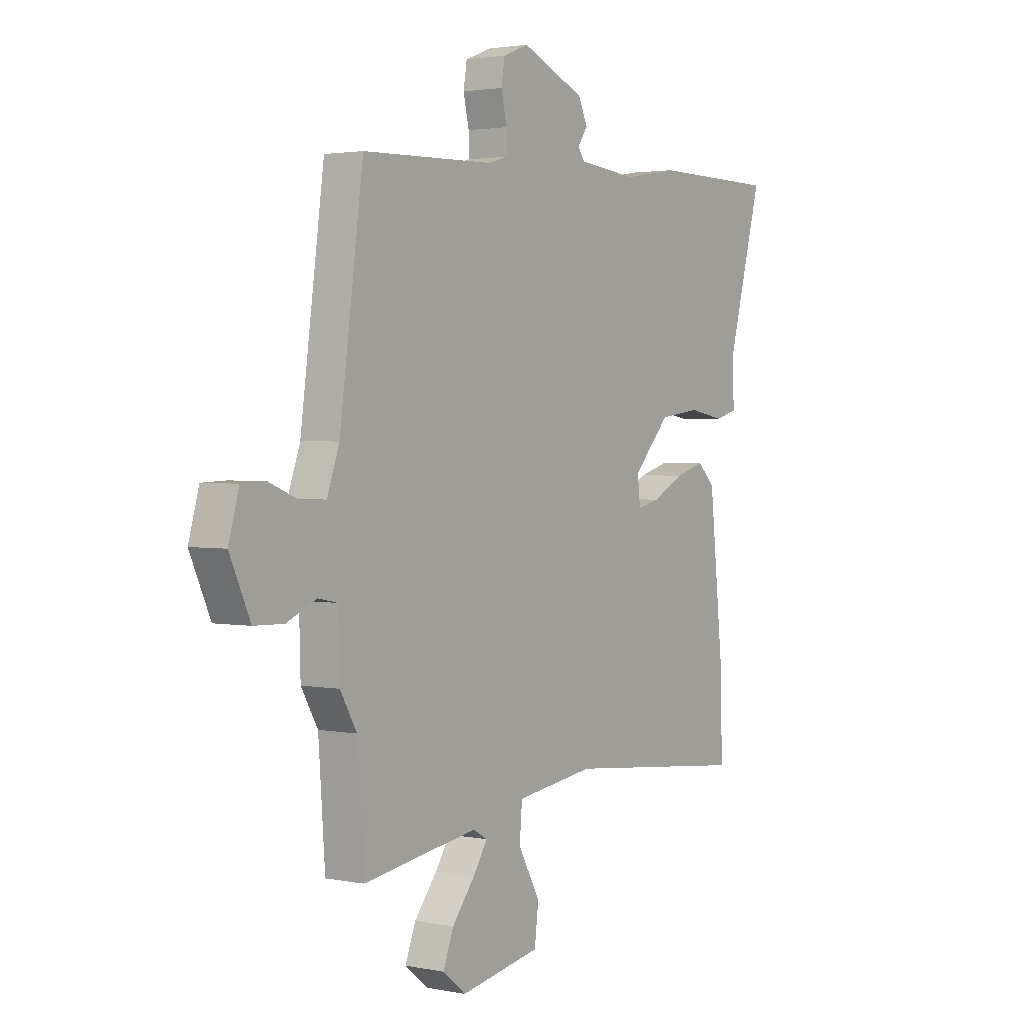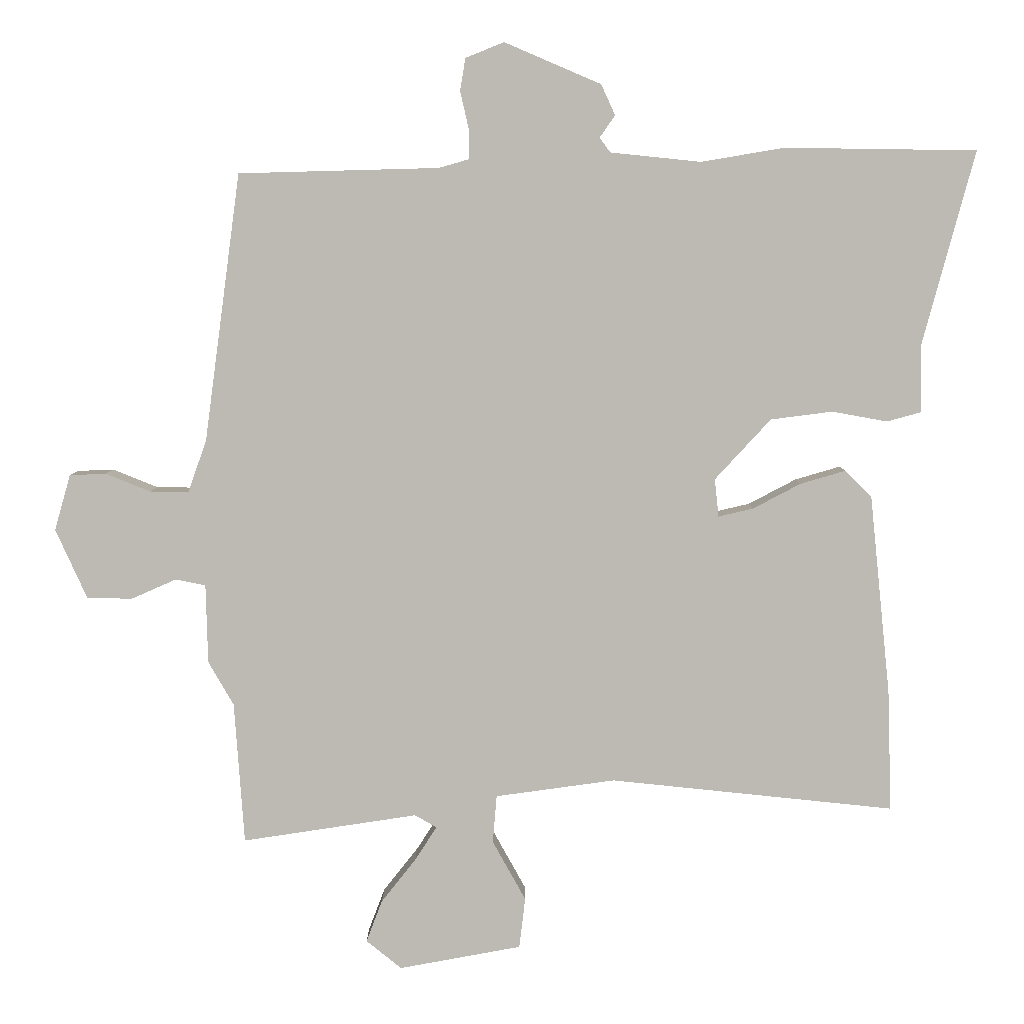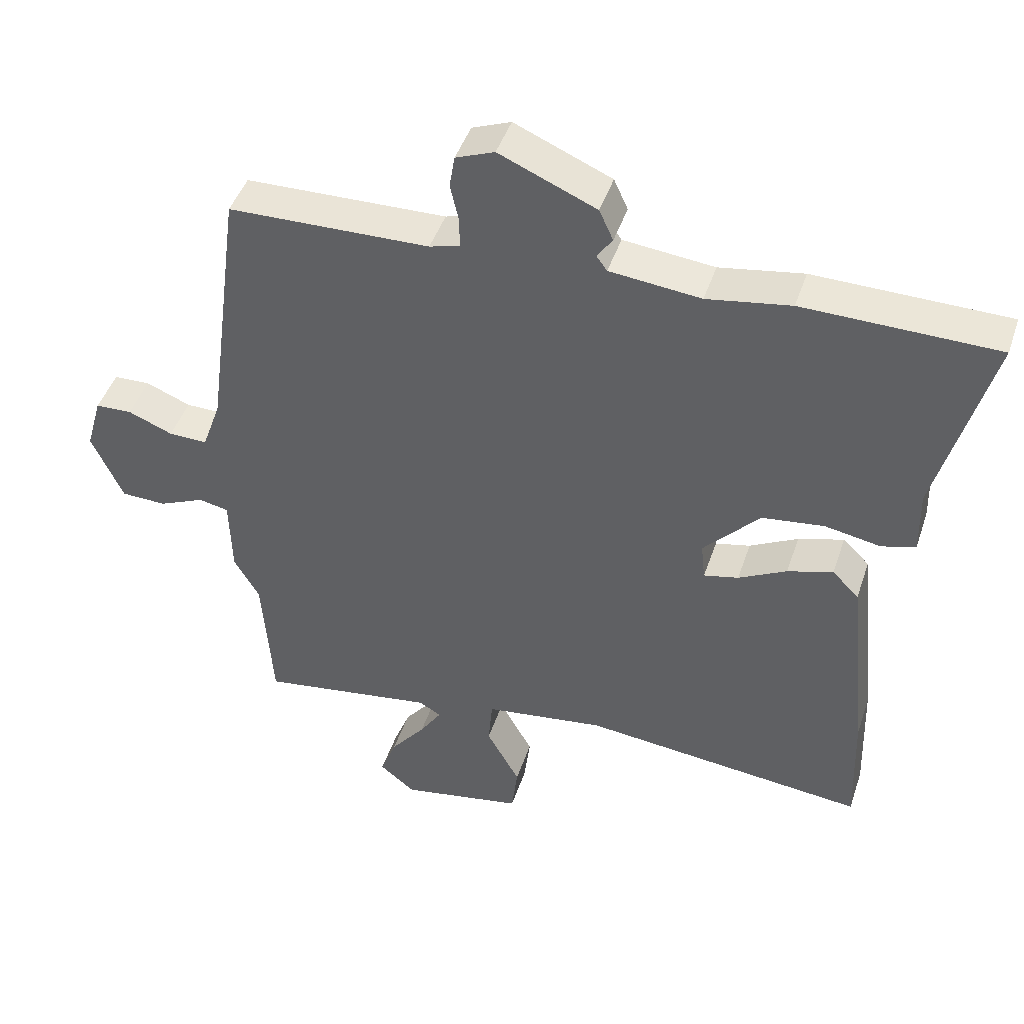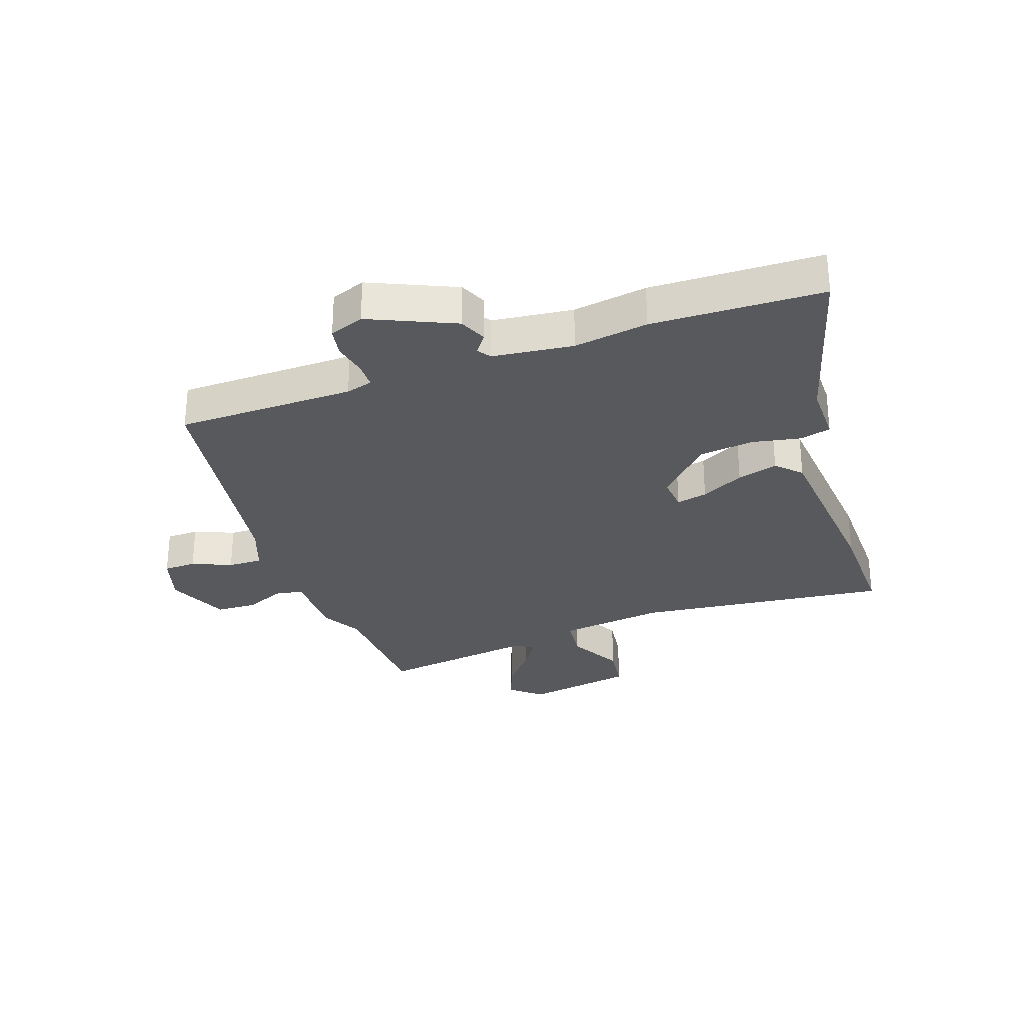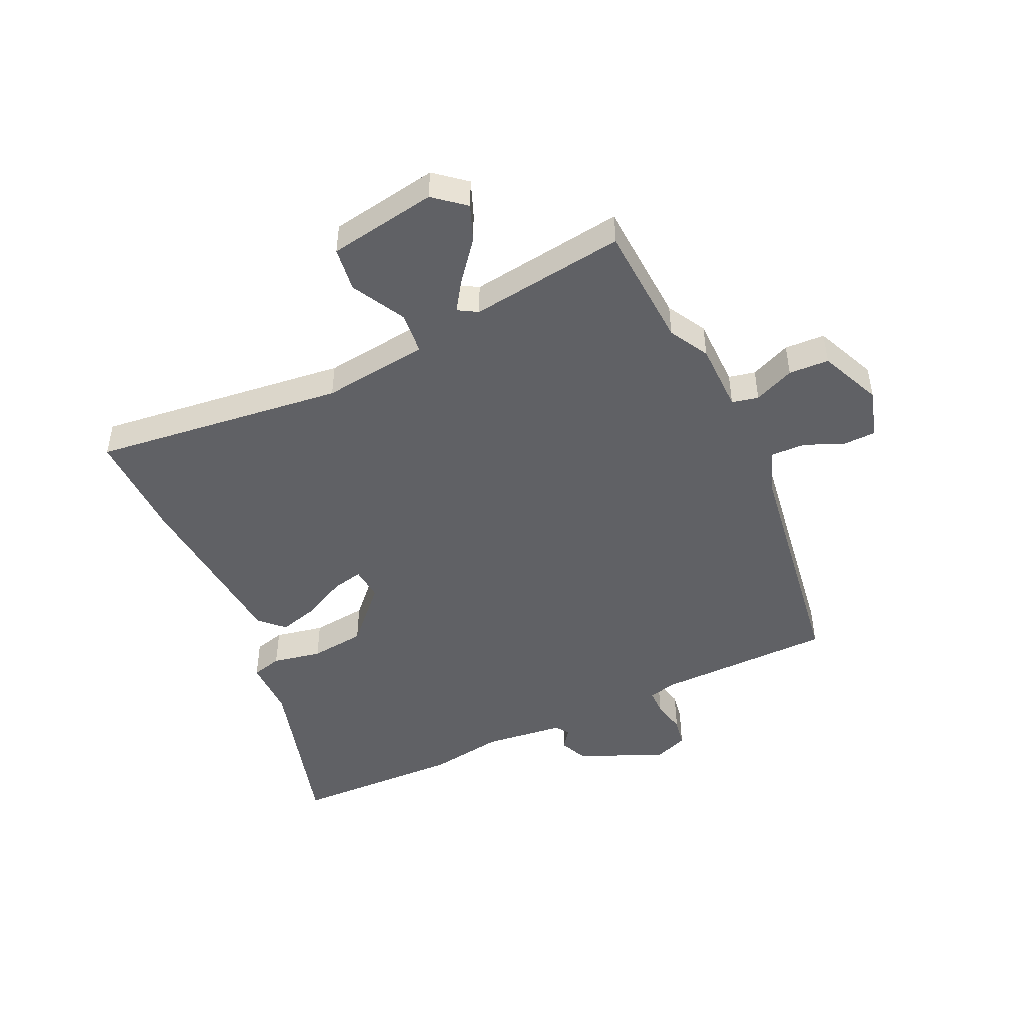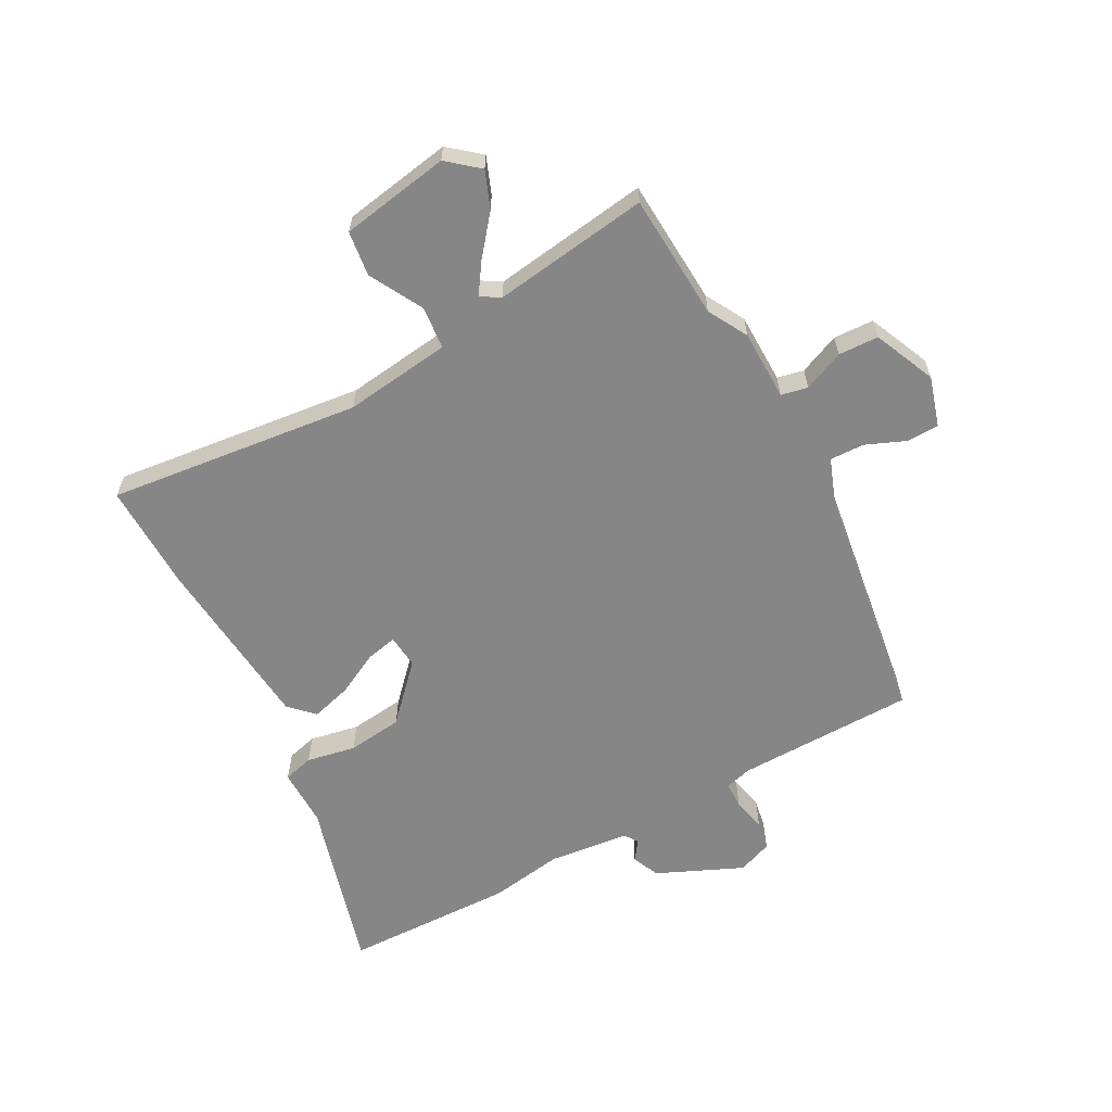
<metadata>
{"format":"obj","ext":"obj","renderer":"f3d","projection":"perspective","resolution":1024,"background":"white","views":[{"elev":2.3,"azim":-55.1,"up":"+Z"},{"elev":6.2,"azim":0.2,"up":"+Z"},{"elev":45.3,"azim":18.1,"up":"+Z"},{"elev":-29.7,"azim":18.5,"up":"+Y"},{"elev":-47.4,"azim":-155.8,"up":"+Y"},{"elev":-62.0,"azim":-152.3,"up":"+Y"}]}
</metadata>
<code>
v 0.325 0.07 0.502
v 0.613 0.07 0.498
v 0.534 0.07 0.204
v 0.536 0.07 0.105
v 0.485 0.07 0.091
v 0.402 0.07 0.106
v 0.309 0.07 0.094
v 0.225 0.07 0.003
v 0.231 0.07 -0.054
v 0.283 0.07 -0.042
v 0.355 0.07 -0.004
v 0.423 0.07 0.016
v 0.463 0.07 -0.023
v 0.494 0.07 -0.323
v 0.5 0.07 -0.507
v 0.073 0.07 -0.463
v -0.107 0.07 -0.488
v -0.113 0.07 -0.56
v -0.063 0.07 -0.65
v -0.072 0.07 -0.726
v -0.256 0.07 -0.76
v -0.309 0.07 -0.717
v -0.285 0.07 -0.654
v -0.233 0.07 -0.588
v -0.2 0.07 -0.537
v -0.233 0.07 -0.518
v -0.496 0.07 -0.558
v -0.511 0.07 -0.345
v -0.549 0.07 -0.279
v -0.552 0.07 -0.16
v -0.597 0.07 -0.151
v -0.665 0.07 -0.181
v -0.733 0.07 -0.179
v -0.78 0.07 -0.075
v -0.756 0.07 0.009
v -0.701 0.07 0.011
v -0.634 0.07 -0.016
v -0.576 0.07 -0.017
v -0.548 0.07 0.062
v -0.494 0.07 0.464
v -0.193 0.07 0.472
v -0.148 0.07 0.485
v -0.148 0.07 0.529
v -0.161 0.07 0.586
v -0.153 0.07 0.635
v -0.095 0.07 0.658
v 0.05 0.07 0.596
v 0.071 0.07 0.55
v 0.048 0.07 0.517
v 0.064 0.07 0.495
v 0.2 0.07 0.481
v 0.325 0 0.502
v 0.613 0 0.498
v 0.534 0 0.204
v 0.536 0 0.105
v 0.485 0 0.091
v 0.402 0 0.106
v 0.309 0 0.094
v 0.225 0 0.003
v 0.231 0 -0.054
v 0.283 0 -0.042
v 0.355 0 -0.004
v 0.423 0 0.016
v 0.463 0 -0.023
v 0.494 0 -0.323
v 0.5 0 -0.507
v 0.073 0 -0.463
v -0.107 0 -0.488
v -0.113 0 -0.56
v -0.063 0 -0.65
v -0.072 0 -0.726
v -0.256 0 -0.76
v -0.309 0 -0.717
v -0.285 0 -0.654
v -0.233 0 -0.588
v -0.2 0 -0.537
v -0.233 0 -0.518
v -0.496 0 -0.558
v -0.511 0 -0.345
v -0.549 0 -0.279
v -0.552 0 -0.16
v -0.597 0 -0.151
v -0.665 0 -0.181
v -0.733 0 -0.179
v -0.78 0 -0.075
v -0.756 0 0.009
v -0.701 0 0.011
v -0.634 0 -0.016
v -0.576 0 -0.017
v -0.548 0 0.062
v -0.494 0 0.464
v -0.193 0 0.472
v -0.148 0 0.485
v -0.148 0 0.529
v -0.161 0 0.586
v -0.153 0 0.635
v -0.095 0 0.658
v 0.05 0 0.596
v 0.071 0 0.55
v 0.048 0 0.517
v 0.064 0 0.495
v 0.2 0 0.481
f 46 47 48 49
f 46 49 50
f 43 44 45 46
f 42 43 46 50
f 41 42 50 51
f 39 40 41 51
f 34 35 36 37
f 34 37 38
f 31 32 33 34
f 30 31 34 38
f 28 29 30
f 28 30 38 39
f 26 27 28
f 25 26 28 39
f 21 22 23 24
f 21 24 25
f 18 19 20 21
f 17 18 21 25
f 13 14 15 16
f 13 16 17
f 10 11 12 13
f 9 10 13 17
f 8 9 17 25
f 3 4 5 6
f 3 6 7
f 2 3 7
f 1 2 7 8
f 25 39 51
f 1 8 25 51
f 100 99 98 97
f 101 100 97
f 97 96 95 94
f 101 97 94 93
f 102 101 93 92
f 102 92 91 90
f 88 87 86 85
f 89 88 85
f 85 84 83 82
f 89 85 82 81
f 81 80 79
f 90 89 81 79
f 79 78 77
f 90 79 77 76
f 75 74 73 72
f 76 75 72
f 72 71 70 69
f 76 72 69 68
f 67 66 65 64
f 68 67 64
f 64 63 62 61
f 68 64 61 60
f 76 68 60 59
f 57 56 55 54
f 58 57 54
f 58 54 53
f 59 58 53 52
f 102 90 76
f 102 76 59 52
f 1 52 53 2
f 2 53 54 3
f 3 54 55 4
f 4 55 56 5
f 5 56 57 6
f 6 57 58 7
f 7 58 59 8
f 8 59 60 9
f 9 60 61 10
f 10 61 62 11
f 11 62 63 12
f 12 63 64 13
f 13 64 65 14
f 14 65 66 15
f 15 66 67 16
f 16 67 68 17
f 17 68 69 18
f 18 69 70 19
f 19 70 71 20
f 20 71 72 21
f 21 72 73 22
f 22 73 74 23
f 23 74 75 24
f 24 75 76 25
f 25 76 77 26
f 26 77 78 27
f 27 78 79 28
f 28 79 80 29
f 29 80 81 30
f 30 81 82 31
f 31 82 83 32
f 32 83 84 33
f 33 84 85 34
f 34 85 86 35
f 35 86 87 36
f 36 87 88 37
f 37 88 89 38
f 38 89 90 39
f 39 90 91 40
f 40 91 92 41
f 41 92 93 42
f 42 93 94 43
f 43 94 95 44
f 44 95 96 45
f 45 96 97 46
f 46 97 98 47
f 47 98 99 48
f 48 99 100 49
f 49 100 101 50
f 50 101 102 51
f 51 102 52 1

</code>
